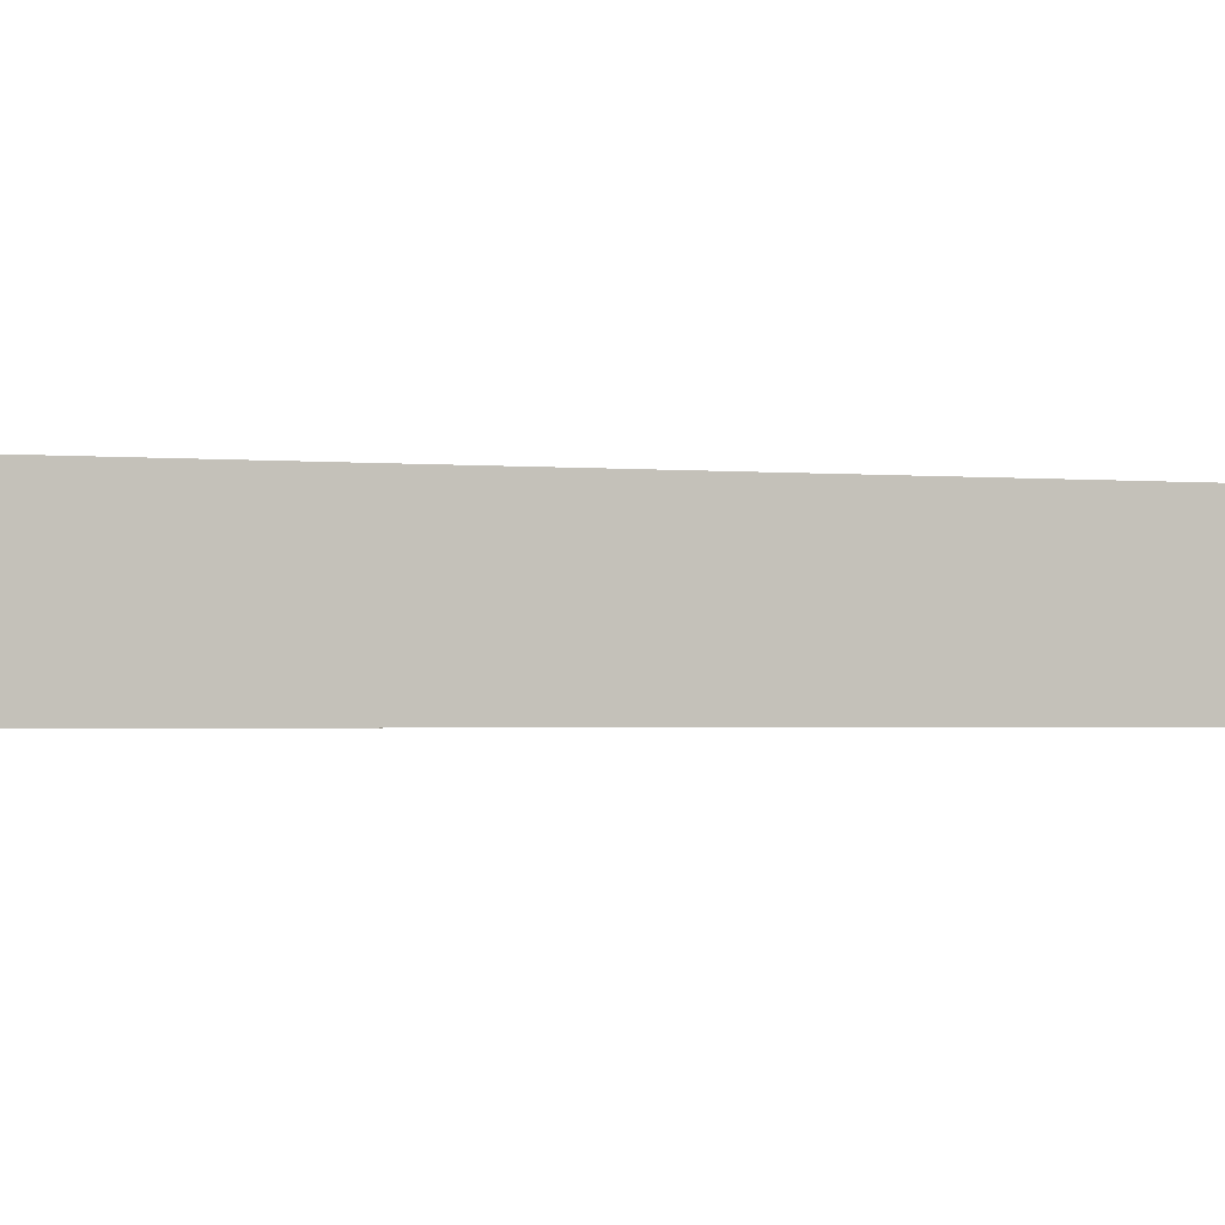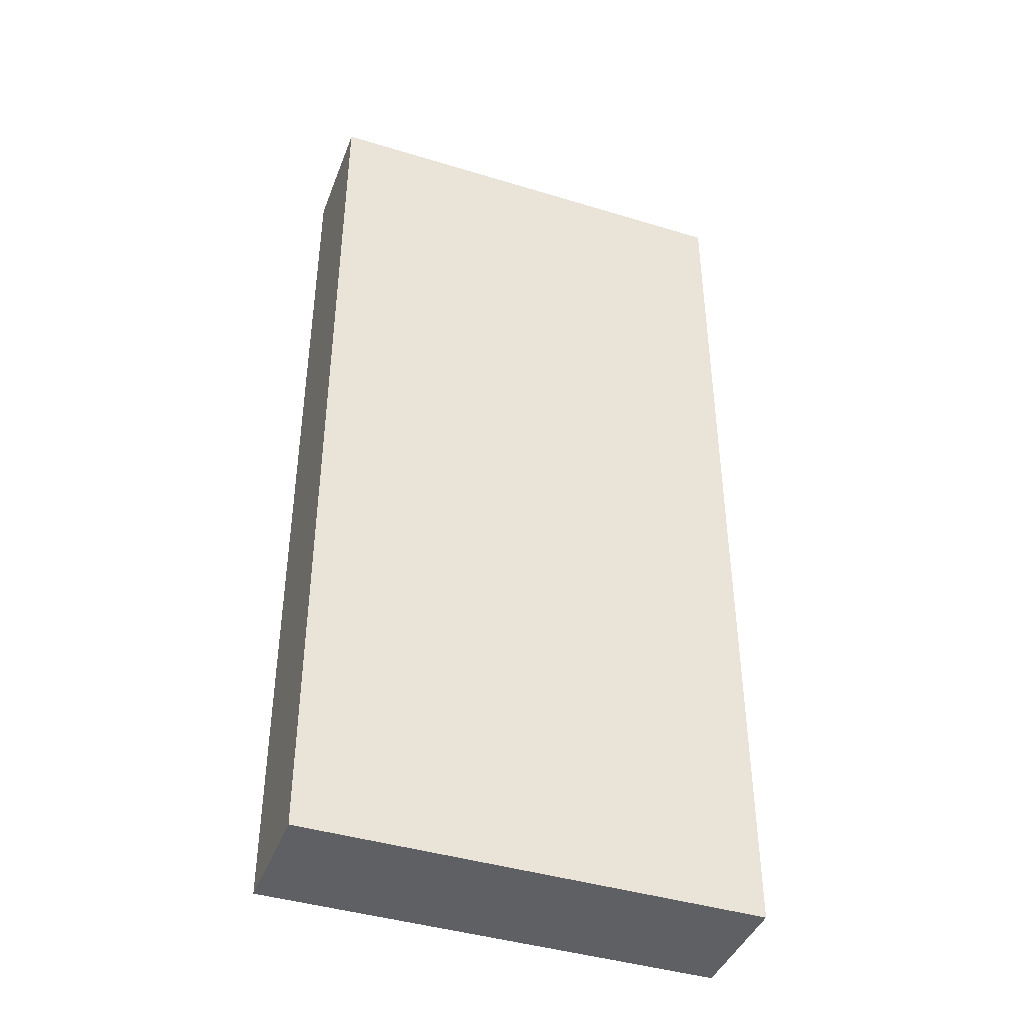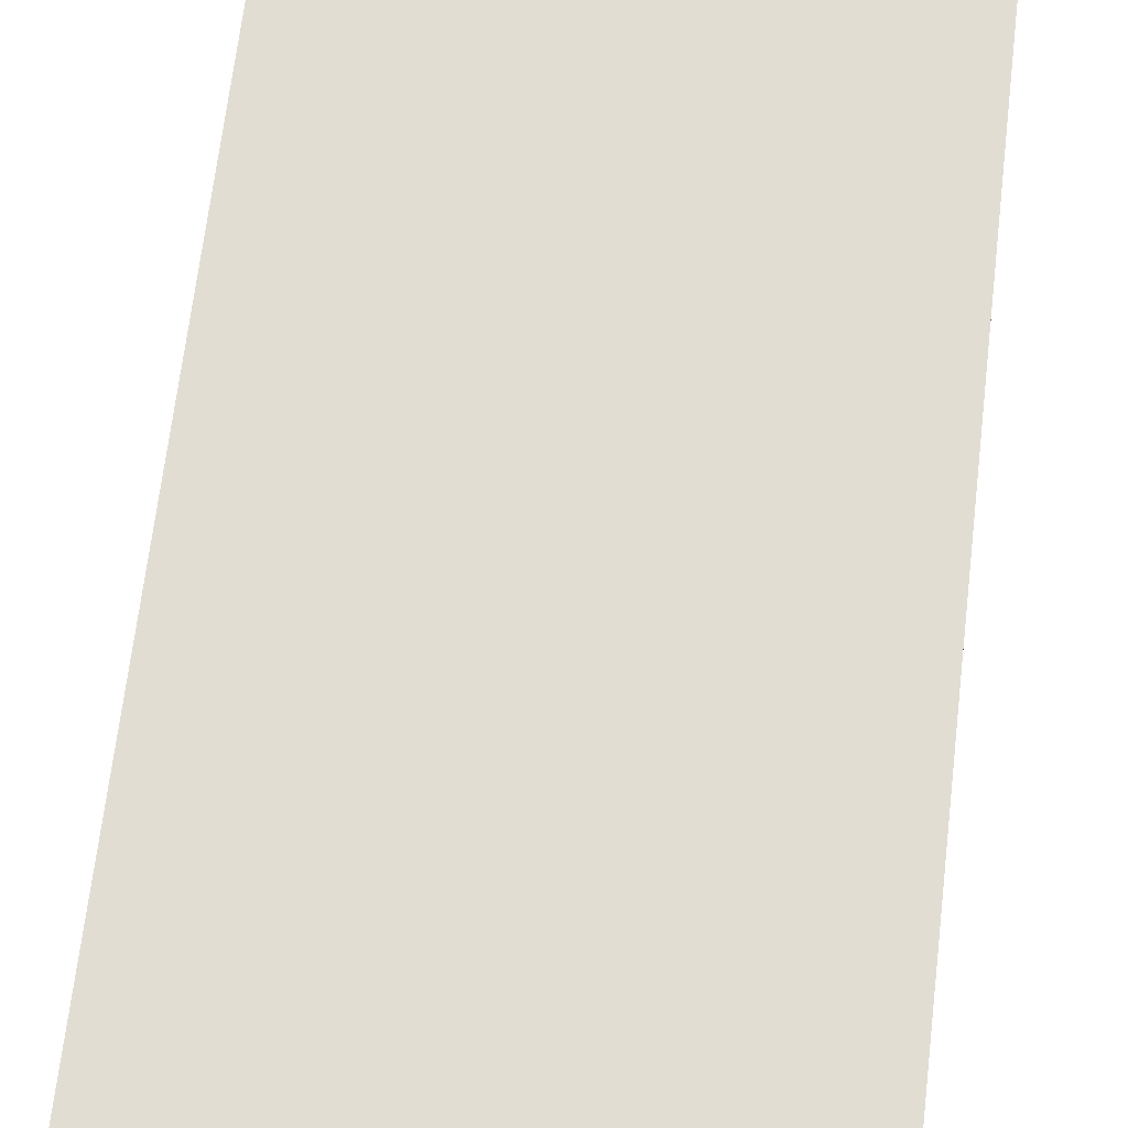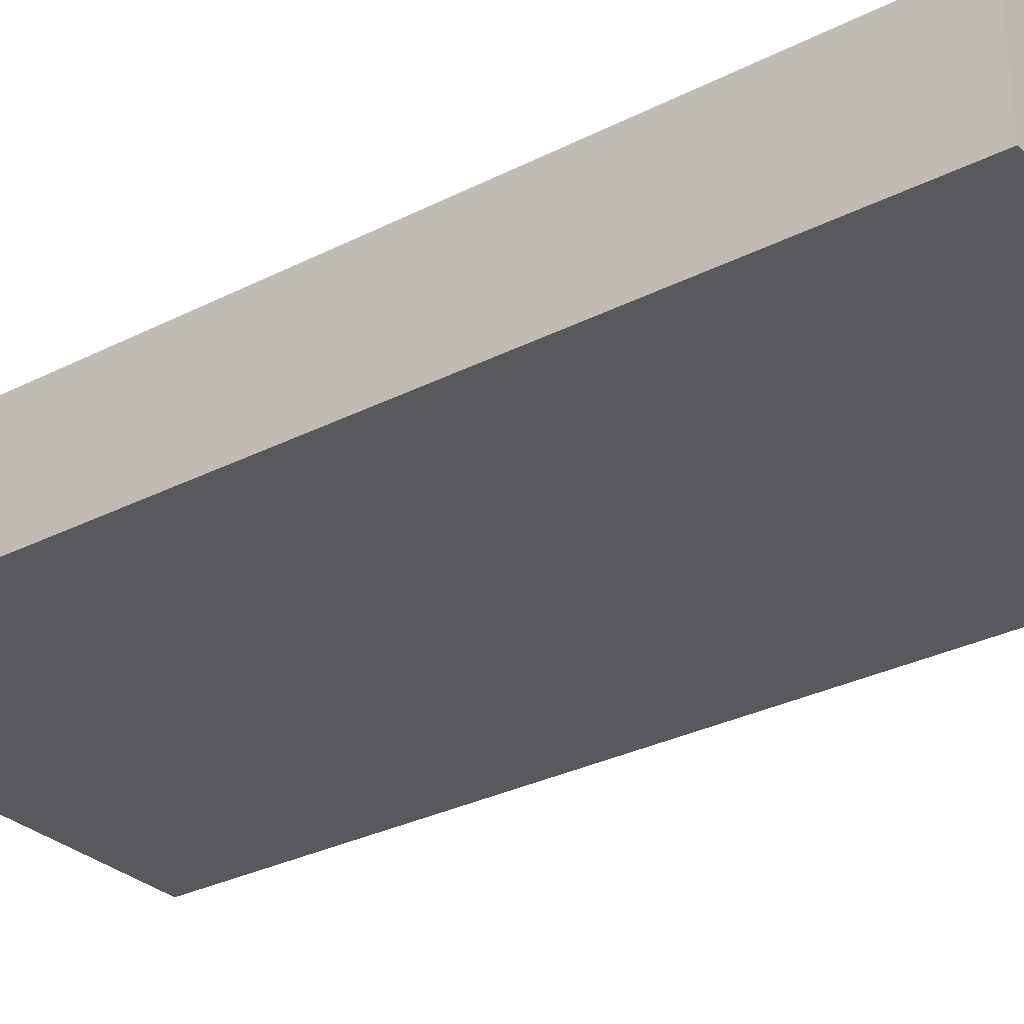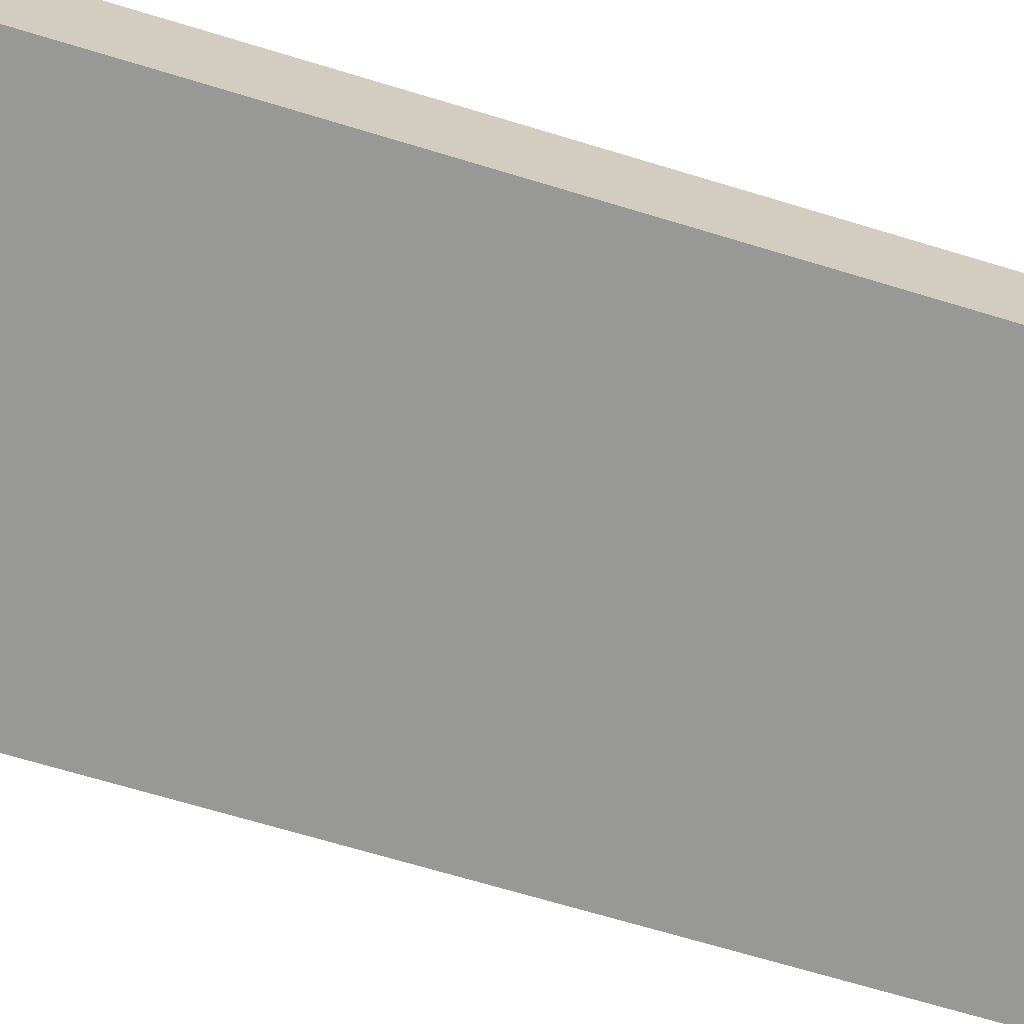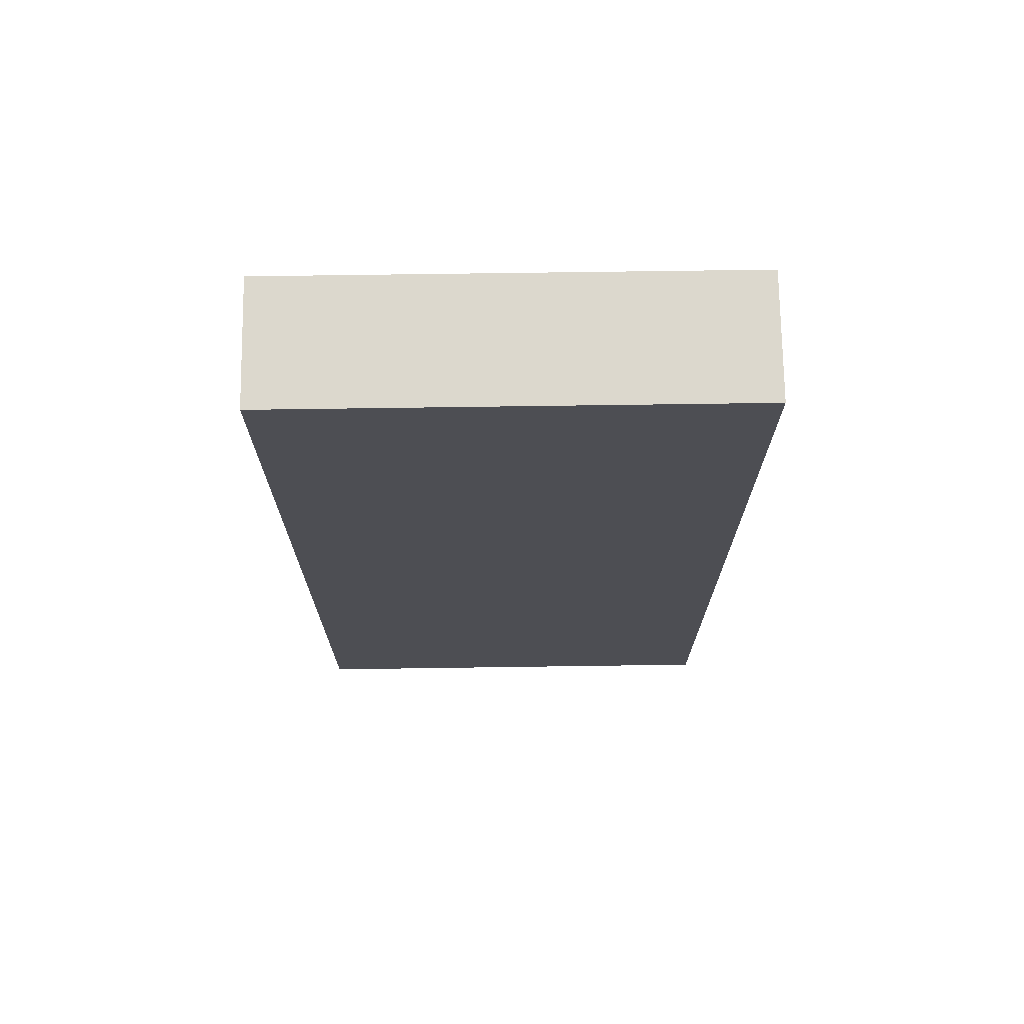
<metadata>
{"format":"obj","ext":"obj","renderer":"f3d","projection":"perspective","resolution":1024,"background":"white","views":[{"elev":-1.6,"azim":-110.0,"up":"+Y"},{"elev":-42.1,"azim":-20.1,"up":"+Z"},{"elev":68.2,"azim":-173.2,"up":"+Y"},{"elev":-29.9,"azim":-53.2,"up":"+Y"},{"elev":-68.5,"azim":73.1,"up":"+Y"},{"elev":72.5,"azim":179.2,"up":"+Z"}]}
</metadata>
<code>
o
v 1.6 0.4 1.6
v 1.6 0.4 -1.6
v 1.6 0.8 1.6
v 1.6 0.8 -1.6
v 3.1 0.4 1.6
v 3.1 0.4 -1.6
v 3.1 0.8 1.6
v 3.1 0.8 -1.6
v 1.6 0.4 1.6
v 1.6 0.8 1.6
v 3.1 0.4 1.6
v 3.1 0.8 1.6
v 1.6 0.4 -1.6
v 1.6 0.8 -1.6
v 3.1 0.4 -1.6
v 3.1 0.8 -1.6
v 1.6 0.4 1.6
v 3.1 0.4 1.6
v 1.6 0.4 -1.6
v 3.1 0.4 -1.6
v 1.6 0.8 1.6
v 3.1 0.8 1.6
v 1.6 0.8 -1.6
v 3.1 0.8 -1.6
f 3 2 1
f 4 2 3
f 5 6 7
f 7 6 8
f 11 10 9
f 12 10 11
f 13 14 15
f 15 14 16
f 19 18 17
f 20 18 19
f 21 22 23
f 23 22 24

</code>
